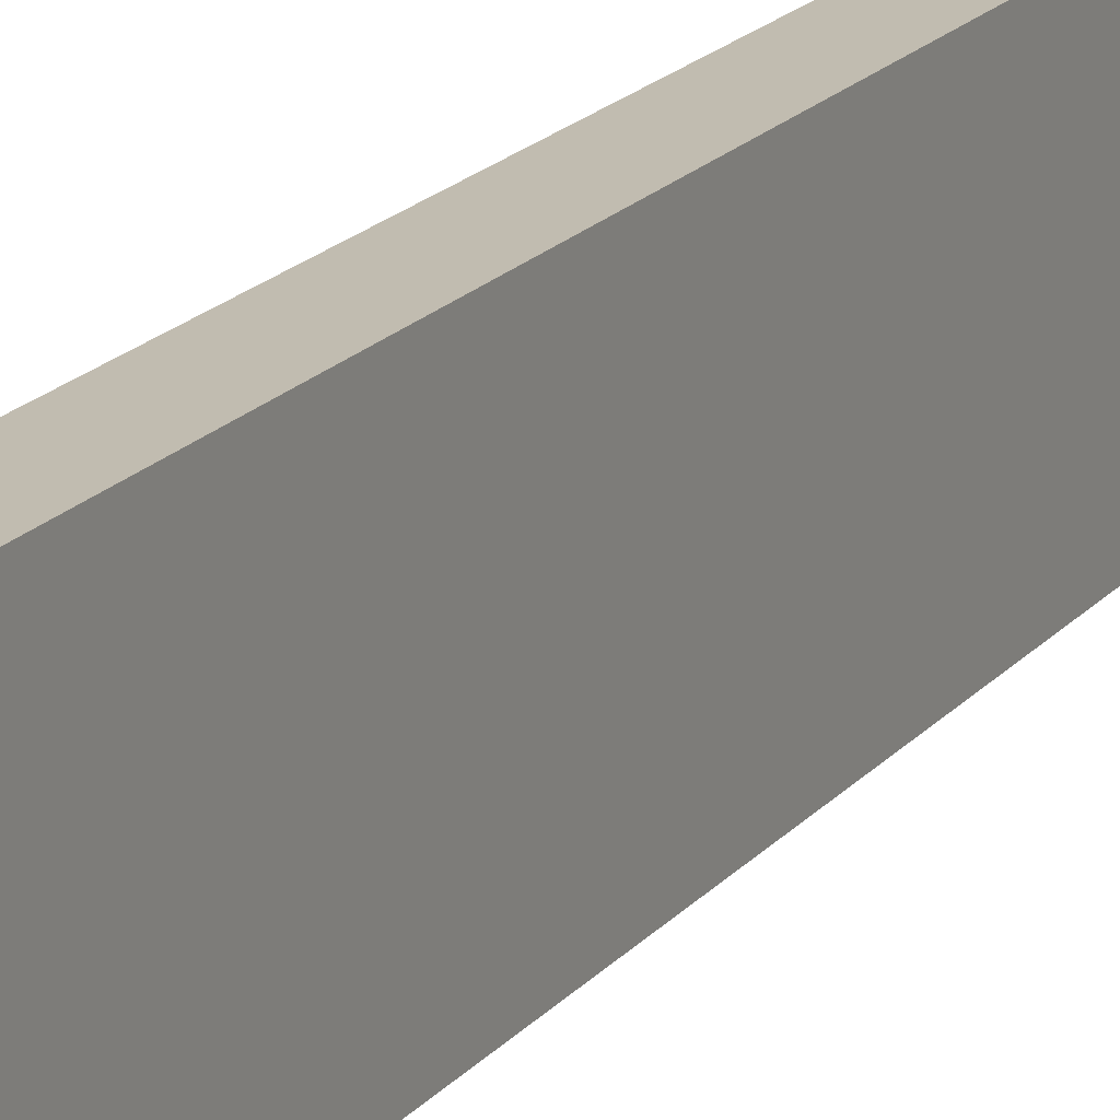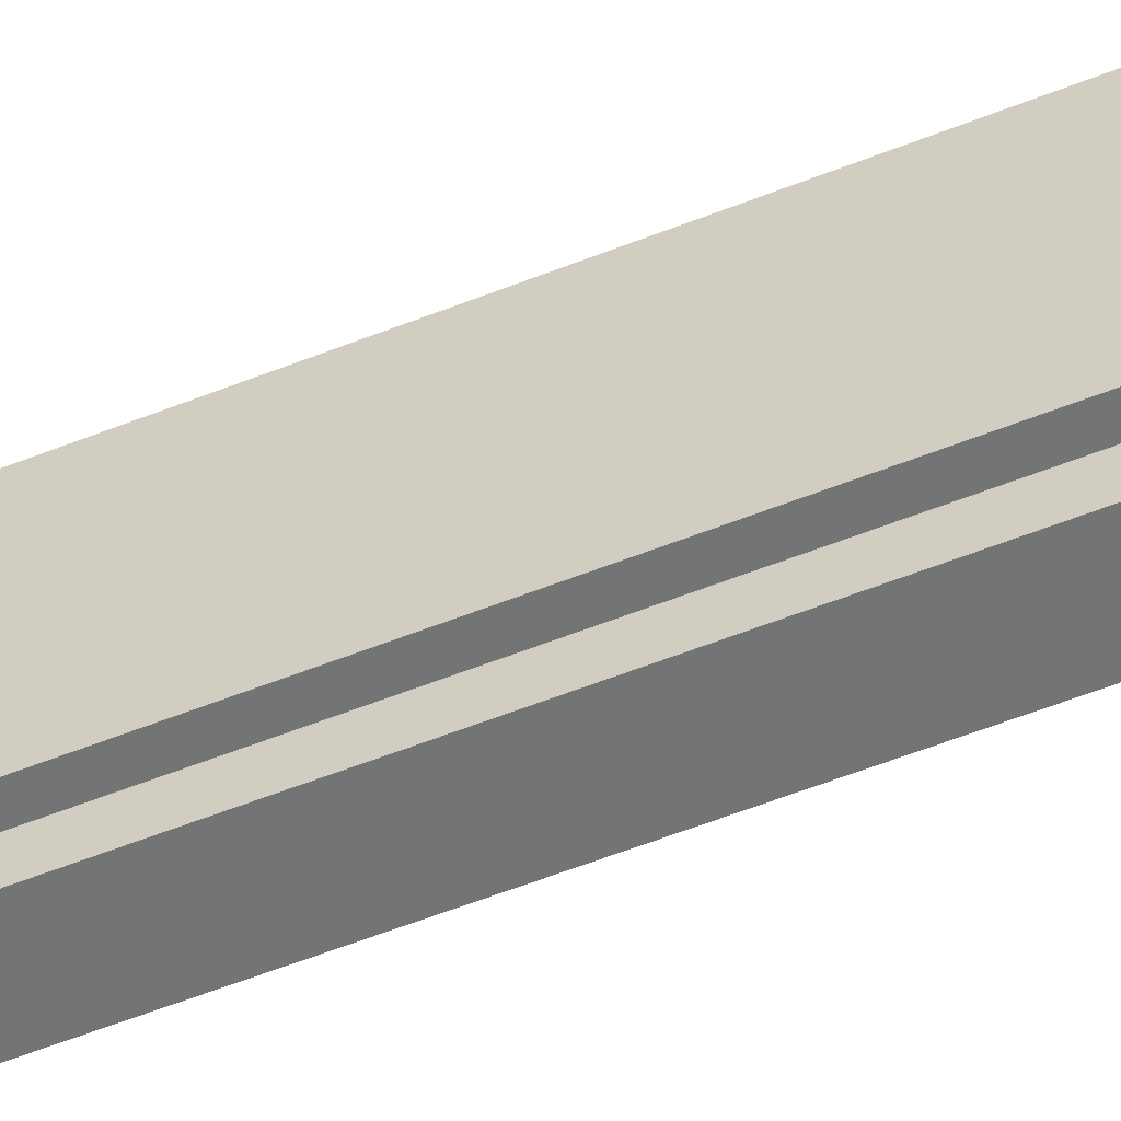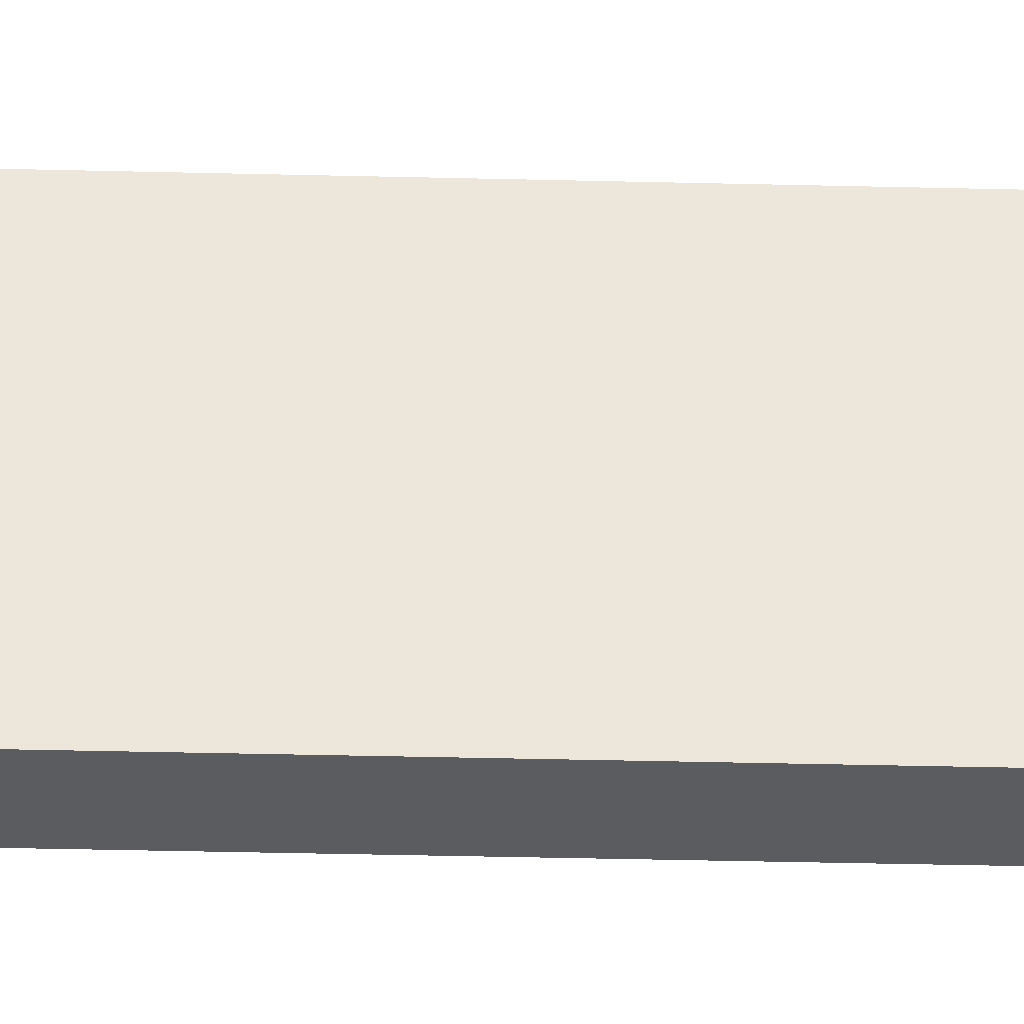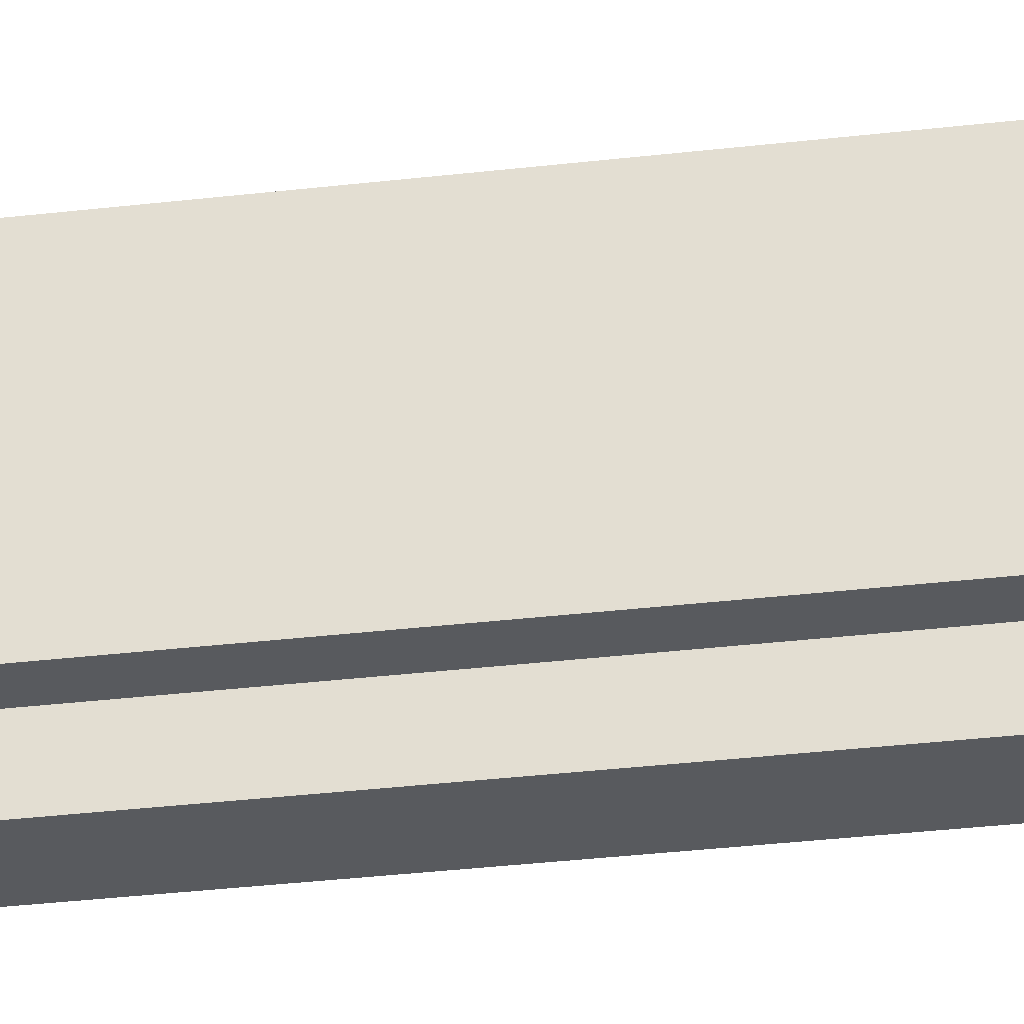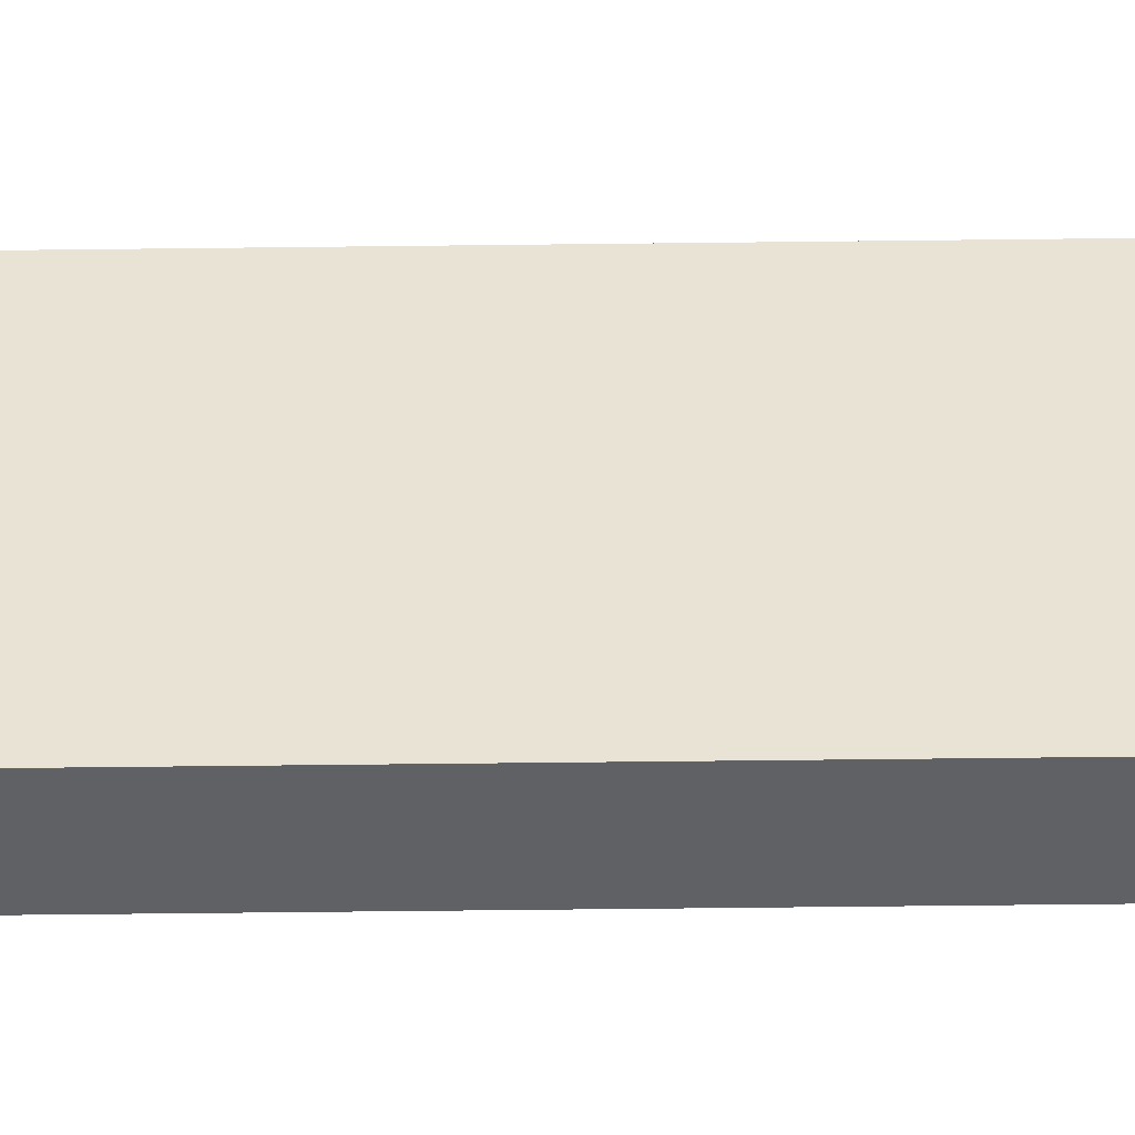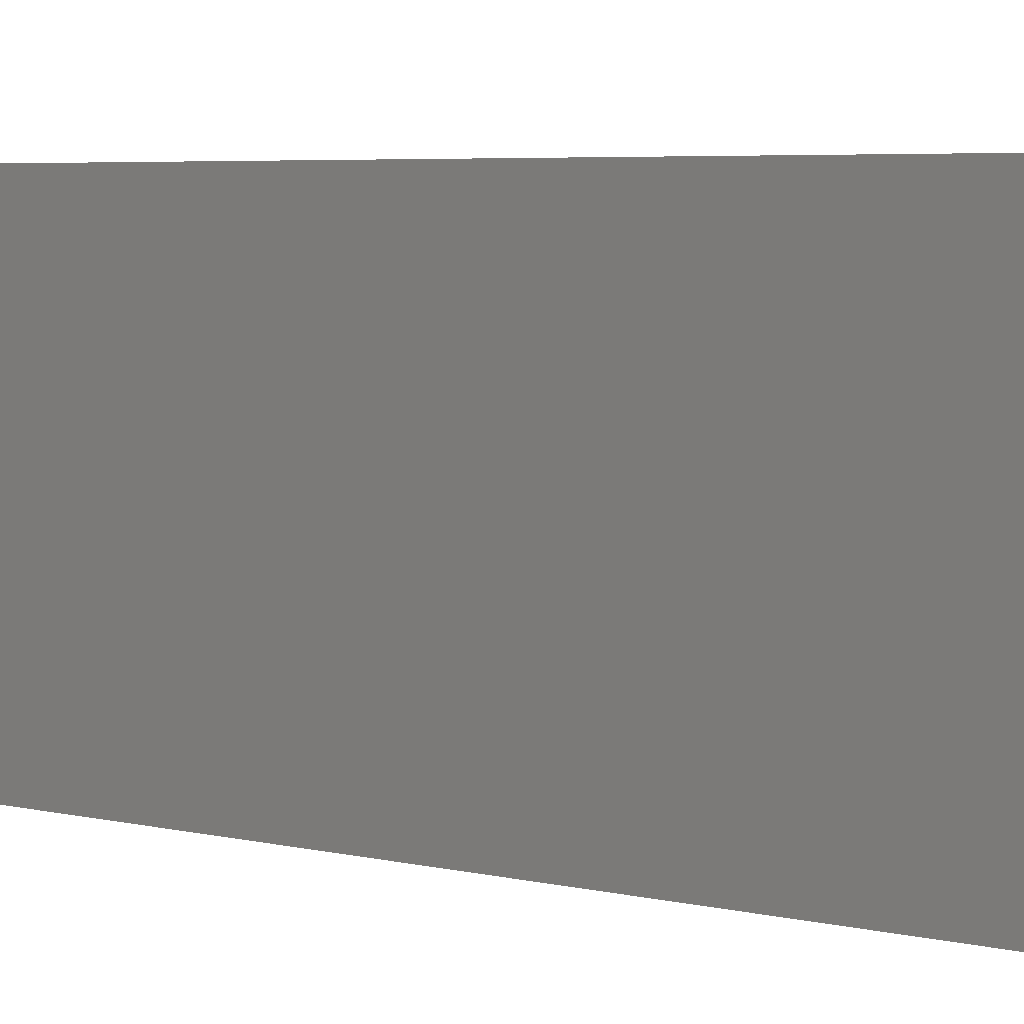
<metadata>
{"format":"obj","ext":"obj","renderer":"f3d","projection":"perspective","resolution":1024,"background":"white","views":[{"elev":16.5,"azim":24.4,"up":"+Y"},{"elev":-56.1,"azim":-67.2,"up":"+Y"},{"elev":-35.2,"azim":88.1,"up":"+Y"},{"elev":-31.0,"azim":-80.2,"up":"+Y"},{"elev":-48.4,"azim":90.8,"up":"+Y"},{"elev":2.4,"azim":147.4,"up":"+Y"}]}
</metadata>
<code>
o drawer_side2/drawer_side12/mesh47/mesh47-geometry#mesh47-geometry
v 0.2951 0.1117 0.1814
v 0.2951 0.1239 0.1814
v 0.278 0.1154 0.1814
v 0.2951 0.09937 0.1814
v 0.278 0.1239 0.1814
v 0.278 0.1154 0.1985
v 0.2951 0.09937 0.1985
v 0.2951 0.08227 0.1814
v 0.278 0.08547 0.1814
v 0.2865 0.1239 -0.1349
v 0.278 0.09402 0.1814
v 0.2951 0.1117 0.1985
v 0.2951 0.06838 0.1814
v 0.278 0.07265 -0.1349
v 0.2951 0.1239 -0.1605
v 0.278 0.1239 -0.1349
v 0.278 0.09402 0.1985
v 0.278 0.08547 0.1985
v 0.2951 0.06838 0.1985
v 0.2951 0.05555 0.1814
v 0.278 0.07265 0.1985
v 0.2865 0.1239 -0.152
v 0.2951 0.08227 0.1985
v 0.2865 0.06624 0.1814
v 0.2865 0.0641 0.1814
v 0.2865 0.07265 0.1985
v 0.278 0.1239 -0.152
v 0.2865 0.07265 -0.152
v 0.2951 0.05555 -0.1605
v 0.2865 0.07265 -0.1349
v 0.2865 0.06624 0.1985
v 0.278 0.0641 0.1814
v 0.278 0.1239 -0.1605
v 0.2865 0.0641 -0.152
v 0.2865 0.0641 -0.1605
v 0.2865 0.05555 -0.152
v 0.2865 0.05555 -0.1349
v 0.2865 0.0641 0.1772
v 0.2865 0.0641 -0.1349
v 0.278 0.05555 0.1814
v 0.278 0.07265 -0.1605
v 0.278 0.07265 -0.152
v 0.278 0.05555 -0.1605
v 0.2865 0.07265 -0.1605
v 0.278 0.0641 -0.1349
v 0.278 0.05555 -0.1349
v 0.278 0.0641 -0.152
v 0.278 0.0641 -0.1605
v 0.278 0.05555 -0.152
f 1 2 3
f 3 2 1
f 1 4 2
f 2 4 1
f 5 3 2
f 2 3 5
f 3 6 1
f 1 6 3
f 4 1 7
f 7 1 4
f 4 8 2
f 2 8 4
f 3 5 9
f 9 5 3
f 5 10 2
f 3 11 6
f 6 11 3
f 12 1 6
f 6 1 12
f 12 7 1
f 1 7 12
f 4 7 11
f 11 7 4
f 8 4 9
f 9 4 8
f 8 13 2
f 2 13 8
f 9 5 14
f 14 5 9
f 11 3 9
f 9 3 11
f 2 10 15
f 10 5 16
f 17 6 11
f 11 6 17
f 12 6 7
f 7 6 12
f 17 11 7
f 7 11 17
f 11 9 4
f 4 9 11
f 9 18 8
f 8 18 9
f 13 8 19
f 19 8 13
f 13 20 2
f 2 20 13
f 16 14 5
f 5 14 16
f 21 9 14
f 14 9 21
f 22 15 10
f 2 20 15
f 15 20 2
f 16 10 14
f 14 10 16
f 17 7 6
f 6 7 17
f 18 9 21
f 21 9 18
f 23 8 18
f 18 8 23
f 23 19 8
f 8 19 23
f 13 19 24
f 24 19 13
f 13 25 20
f 20 25 13
f 26 14 21
f 27 15 22
f 22 28 10
f 10 28 22
f 29 15 20
f 20 15 29
f 30 14 10
f 10 14 30
f 21 26 18
f 18 26 21
f 23 18 26
f 26 18 23
f 23 26 19
f 19 26 23
f 31 24 19
f 19 24 31
f 24 25 13
f 13 25 24
f 25 32 20
f 20 32 25
f 14 26 30
f 15 27 33
f 22 27 28
f 28 27 22
f 34 10 28
f 28 10 34
f 15 29 35
f 35 29 15
f 29 36 20
f 30 10 37
f 37 10 30
f 31 19 26
f 26 19 31
f 31 26 24
f 24 26 31
f 24 38 25
f 25 38 24
f 32 39 25
f 40 20 32
f 32 20 40
f 30 39 26
f 26 39 30
f 33 41 27
f 27 41 33
f 33 15 41
f 41 15 33
f 42 28 27
f 27 28 42
f 36 10 34
f 34 10 36
f 34 28 35
f 35 28 34
f 43 35 29
f 29 35 43
f 44 15 35
f 35 15 44
f 37 20 36
f 43 36 29
f 37 10 36
f 36 10 37
f 39 30 37
f 37 30 39
f 24 26 39
f 39 26 24
f 38 24 39
f 39 24 38
f 25 39 38
f 39 32 45
f 20 46 40
f 40 32 46
f 46 32 40
f 42 27 41
f 41 27 42
f 41 15 44
f 44 15 41
f 42 41 28
f 28 41 42
f 34 47 36
f 36 47 34
f 44 35 28
f 28 35 44
f 34 35 47
f 47 35 34
f 35 43 48
f 48 43 35
f 46 20 37
f 36 43 49
f 37 46 39
f 39 46 37
f 45 46 32
f 32 46 45
f 45 39 46
f 46 39 45
f 44 28 41
f 41 28 44
f 49 36 47
f 47 36 49
f 48 47 35
f 35 47 48
f 48 43 47
f 47 43 48
f 49 47 43
f 43 47 49
f 2 10 5
f 15 10 2
f 16 5 10
f 10 15 22
f 21 14 26
f 22 15 27
f 30 26 14
f 33 27 15
f 20 36 29
f 25 39 32
f 36 20 37
f 29 36 43
f 38 39 25
f 45 32 39
f 40 46 20
f 37 20 46
f 49 43 36

</code>
